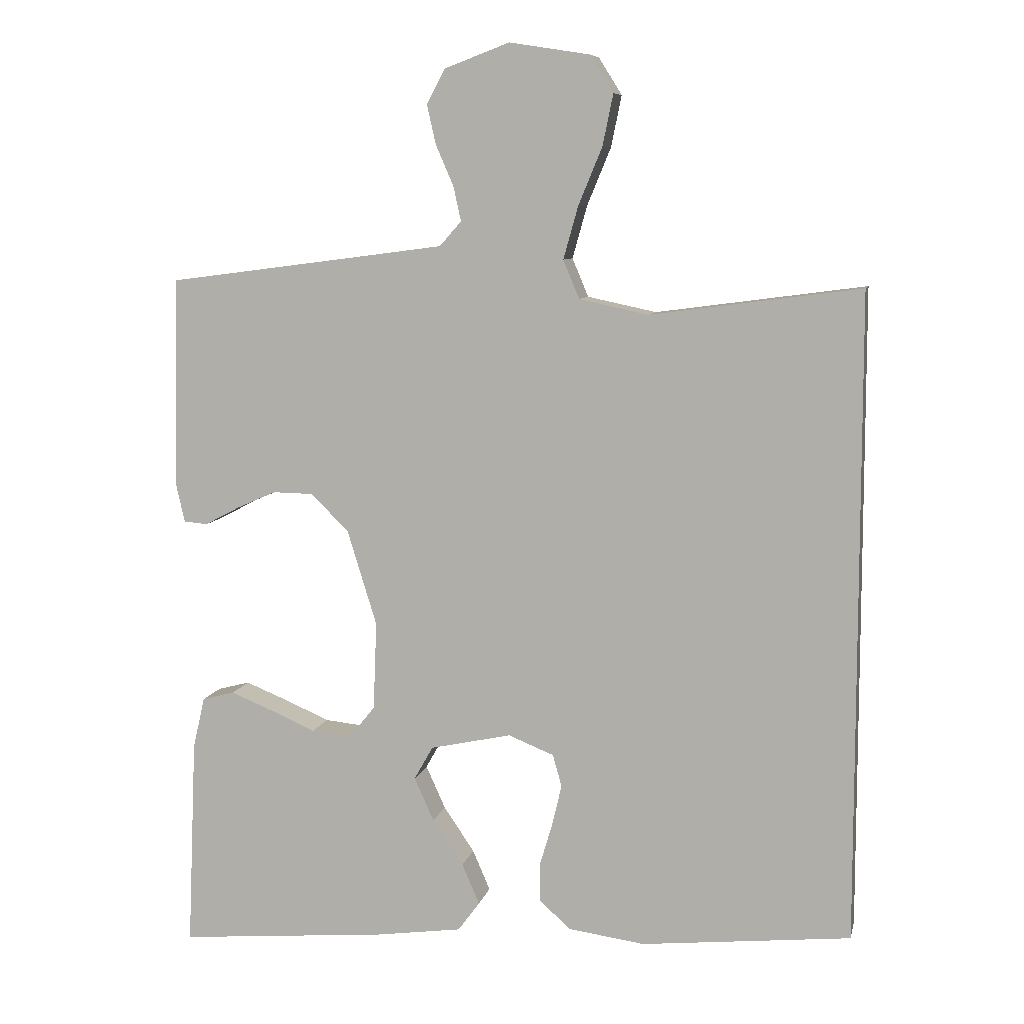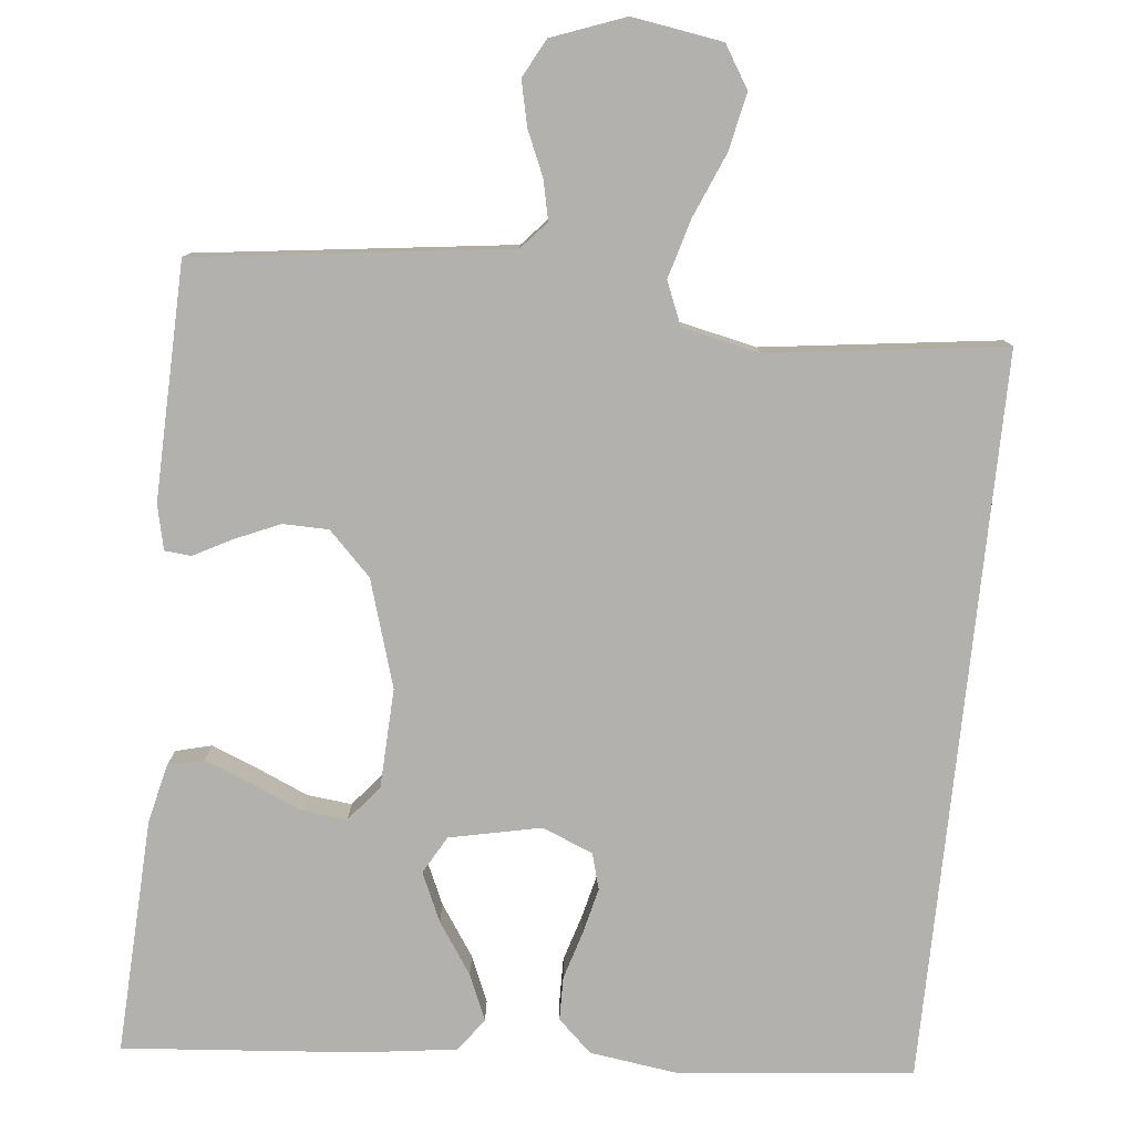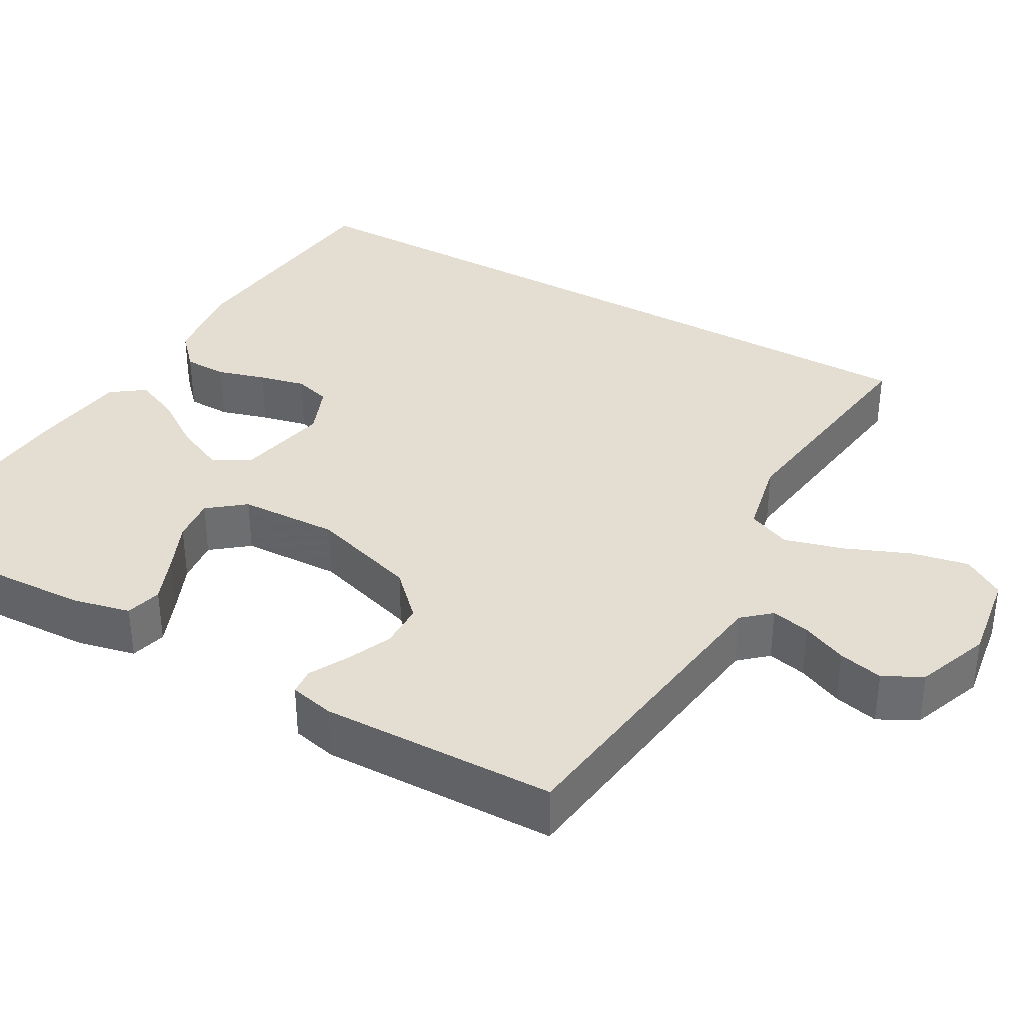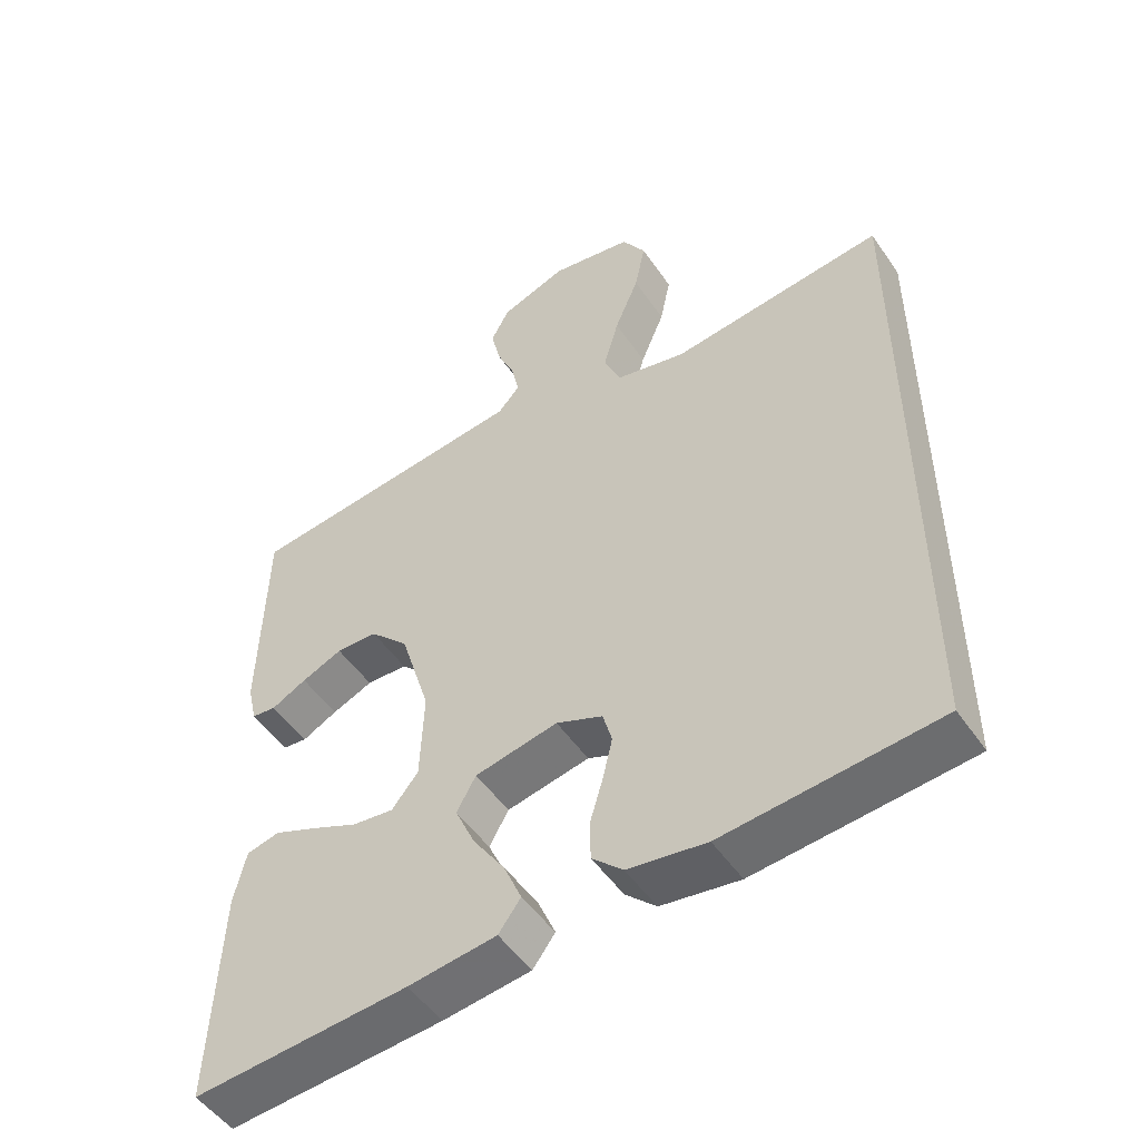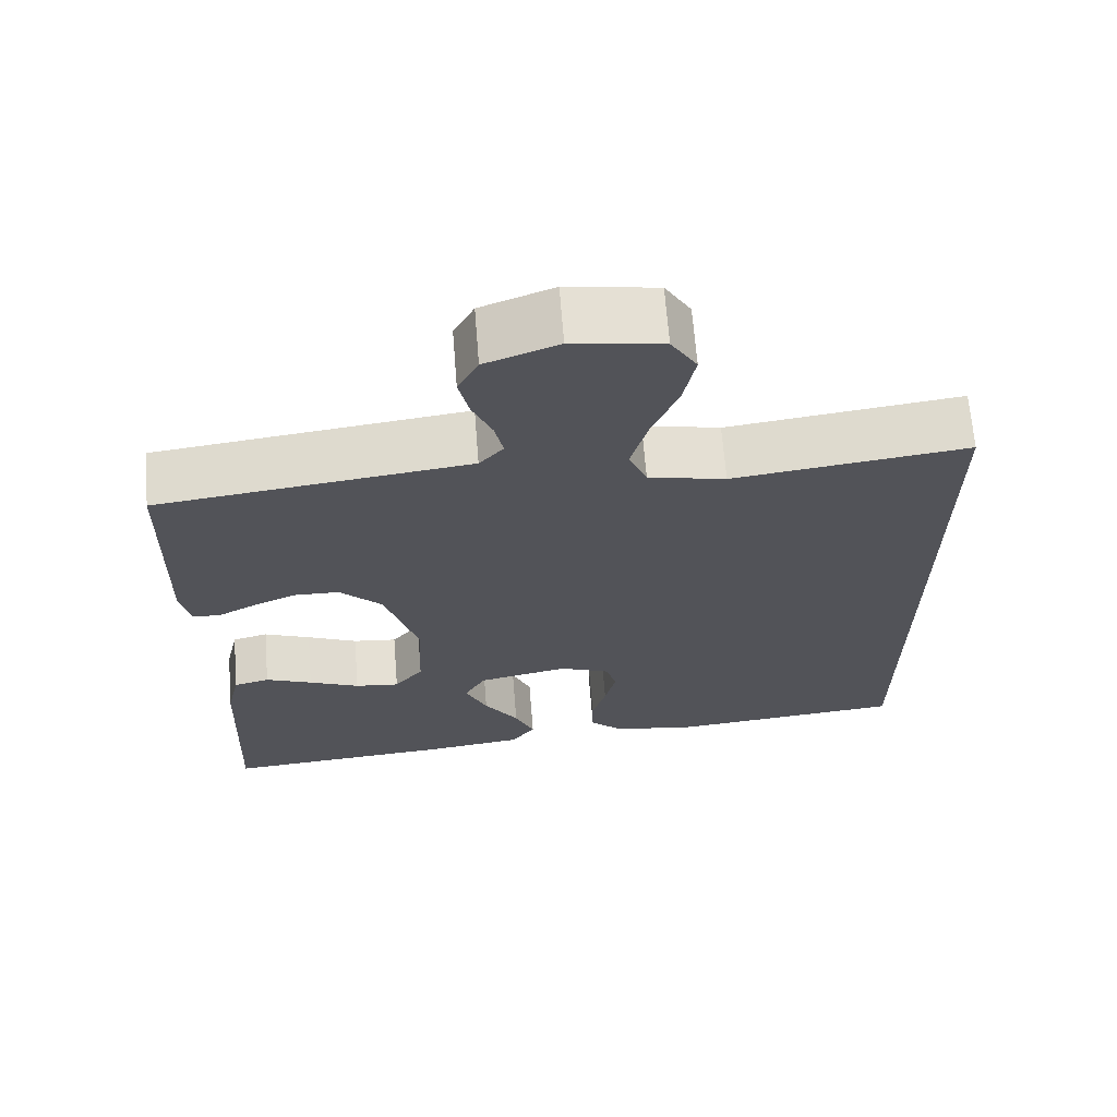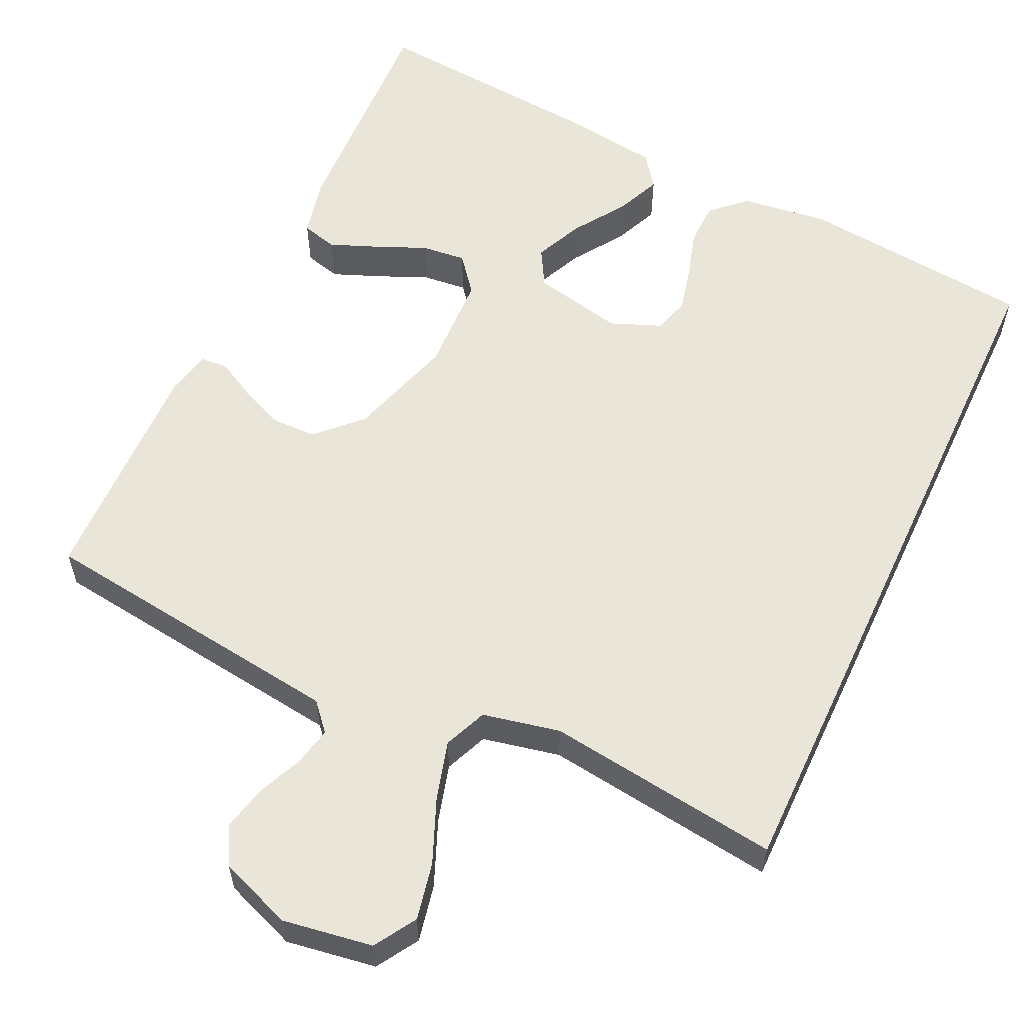
<metadata>
{"format":"obj","ext":"obj","renderer":"f3d","projection":"perspective","resolution":1024,"background":"white","views":[{"elev":8.3,"azim":12.3,"up":"+Z"},{"elev":-79.2,"azim":-6.0,"up":"+Y"},{"elev":36.1,"azim":-60.4,"up":"+Y"},{"elev":-50.3,"azim":33.1,"up":"+Z"},{"elev":66.8,"azim":-4.5,"up":"+Z"},{"elev":58.3,"azim":25.1,"up":"+Y"}]}
</metadata>
<code>
v 0.5 0.07 -0.428
v 0.2 0.07 -0.459
v 0.09 0.07 -0.444
v 0.047 0.07 -0.404
v 0.046 0.07 -0.349
v 0.064 0.07 -0.288
v 0.078 0.07 -0.229
v 0.065 0.07 -0.183
v 0 0.07 -0.157
v -0.116 0.07 -0.182
v -0.143 0.07 -0.23
v -0.115 0.07 -0.292
v -0.071 0.07 -0.357
v -0.046 0.07 -0.415
v -0.077 0.07 -0.457
v -0.2 0.07 -0.474
v -0.5 0.07 -0.5
v -0.487 0.07 -0.2
v -0.47 0.07 -0.126
v -0.424 0.07 -0.114
v -0.364 0.07 -0.138
v -0.299 0.07 -0.166
v -0.242 0.07 -0.172
v -0.205 0.07 -0.126
v -0.2 0.07 0
v -0.242 0.07 0.136
v -0.296 0.07 0.19
v -0.354 0.07 0.191
v -0.411 0.07 0.166
v -0.46 0.07 0.14
v -0.494 0.07 0.143
v -0.507 0.07 0.2
v -0.5 0.07 0.5
v -0.2 0.07 0.539
v -0.101 0.07 0.552
v -0.07 0.07 0.587
v -0.081 0.07 0.637
v -0.106 0.07 0.694
v -0.119 0.07 0.751
v -0.093 0.07 0.8
v 0 0.07 0.835
v 0.115 0.07 0.817
v 0.148 0.07 0.764
v 0.133 0.07 0.691
v 0.099 0.07 0.609
v 0.078 0.07 0.534
v 0.101 0.07 0.479
v 0.2 0.07 0.458
v 0.5 0.07 0.498
v 0.5 0 -0.428
v 0.2 0 -0.459
v 0.09 0 -0.444
v 0.047 0 -0.404
v 0.046 0 -0.349
v 0.064 0 -0.288
v 0.078 0 -0.229
v 0.065 0 -0.183
v 0 0 -0.157
v -0.116 0 -0.182
v -0.143 0 -0.23
v -0.115 0 -0.292
v -0.071 0 -0.357
v -0.046 0 -0.415
v -0.077 0 -0.457
v -0.2 0 -0.474
v -0.5 0 -0.5
v -0.487 0 -0.2
v -0.47 0 -0.126
v -0.424 0 -0.114
v -0.364 0 -0.138
v -0.299 0 -0.166
v -0.242 0 -0.172
v -0.205 0 -0.126
v -0.2 0 0
v -0.242 0 0.136
v -0.296 0 0.19
v -0.354 0 0.191
v -0.411 0 0.166
v -0.46 0 0.14
v -0.494 0 0.143
v -0.507 0 0.2
v -0.5 0 0.5
v -0.2 0 0.539
v -0.101 0 0.552
v -0.07 0 0.587
v -0.081 0 0.637
v -0.106 0 0.694
v -0.119 0 0.751
v -0.093 0 0.8
v 0 0 0.835
v 0.115 0 0.817
v 0.148 0 0.764
v 0.133 0 0.691
v 0.099 0 0.609
v 0.078 0 0.534
v 0.101 0 0.479
v 0.2 0 0.458
v 0.5 0 0.498
f 2 3 4
f 1 2 4
f 49 1 4
f 48 49 4
f 43 44 45
f 42 43 45
f 41 42 45
f 40 41 45
f 39 40 45
f 38 39 45
f 37 38 45
f 36 37 45 46
f 35 36 46 47
f 32 33 34
f 31 32 34
f 30 31 34
f 29 30 34
f 34 35 47
f 29 34 47
f 28 29 47
f 20 21 22
f 19 20 22
f 18 19 22
f 17 18 22
f 16 17 22
f 15 16 22
f 14 15 22
f 13 14 22
f 12 13 22
f 11 12 22 23
f 10 11 23 24
f 4 5 6
f 4 6 7
f 48 4 7
f 27 28 47 48
f 26 27 48
f 25 26 48
f 24 25 48
f 10 24 48
f 9 10 48
f 8 9 48
f 7 8 48
f 53 52 51
f 53 51 50
f 53 50 98
f 53 98 97
f 94 93 92
f 94 92 91
f 94 91 90
f 94 90 89
f 94 89 88
f 94 88 87
f 94 87 86
f 95 94 86 85
f 96 95 85 84
f 83 82 81
f 83 81 80
f 83 80 79
f 83 79 78
f 96 84 83
f 96 83 78
f 96 78 77
f 71 70 69
f 71 69 68
f 71 68 67
f 71 67 66
f 71 66 65
f 71 65 64
f 71 64 63
f 71 63 62
f 71 62 61
f 72 71 61 60
f 73 72 60 59
f 55 54 53
f 56 55 53
f 56 53 97
f 97 96 77 76
f 97 76 75
f 97 75 74
f 97 74 73
f 97 73 59
f 97 59 58
f 97 58 57
f 97 57 56
f 1 50 51 2
f 2 51 52 3
f 3 52 53 4
f 4 53 54 5
f 5 54 55 6
f 6 55 56 7
f 7 56 57 8
f 8 57 58 9
f 9 58 59 10
f 10 59 60 11
f 11 60 61 12
f 12 61 62 13
f 13 62 63 14
f 14 63 64 15
f 15 64 65 16
f 16 65 66 17
f 17 66 67 18
f 18 67 68 19
f 19 68 69 20
f 20 69 70 21
f 21 70 71 22
f 22 71 72 23
f 23 72 73 24
f 24 73 74 25
f 25 74 75 26
f 26 75 76 27
f 27 76 77 28
f 28 77 78 29
f 29 78 79 30
f 30 79 80 31
f 31 80 81 32
f 32 81 82 33
f 33 82 83 34
f 34 83 84 35
f 35 84 85 36
f 36 85 86 37
f 37 86 87 38
f 38 87 88 39
f 39 88 89 40
f 40 89 90 41
f 41 90 91 42
f 42 91 92 43
f 43 92 93 44
f 44 93 94 45
f 45 94 95 46
f 46 95 96 47
f 47 96 97 48
f 48 97 98 49
f 49 98 50 1

</code>
